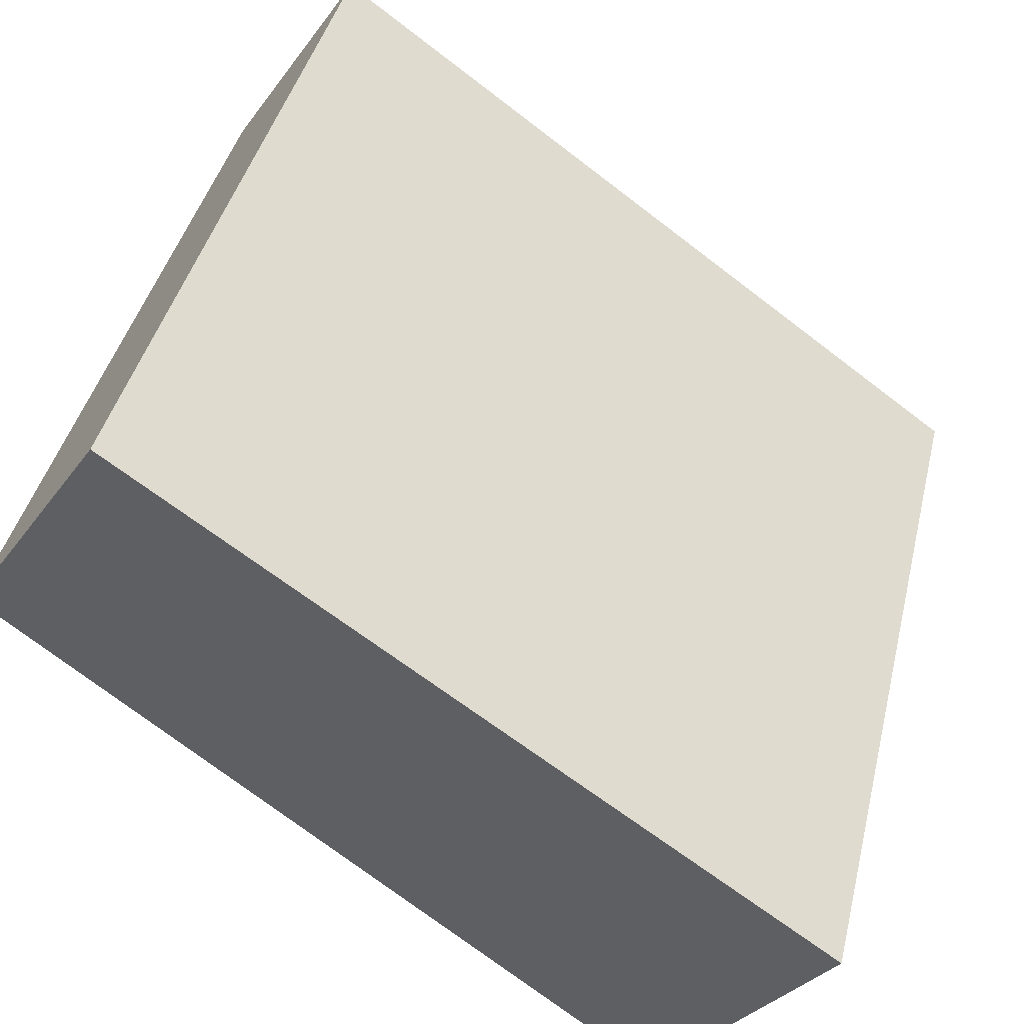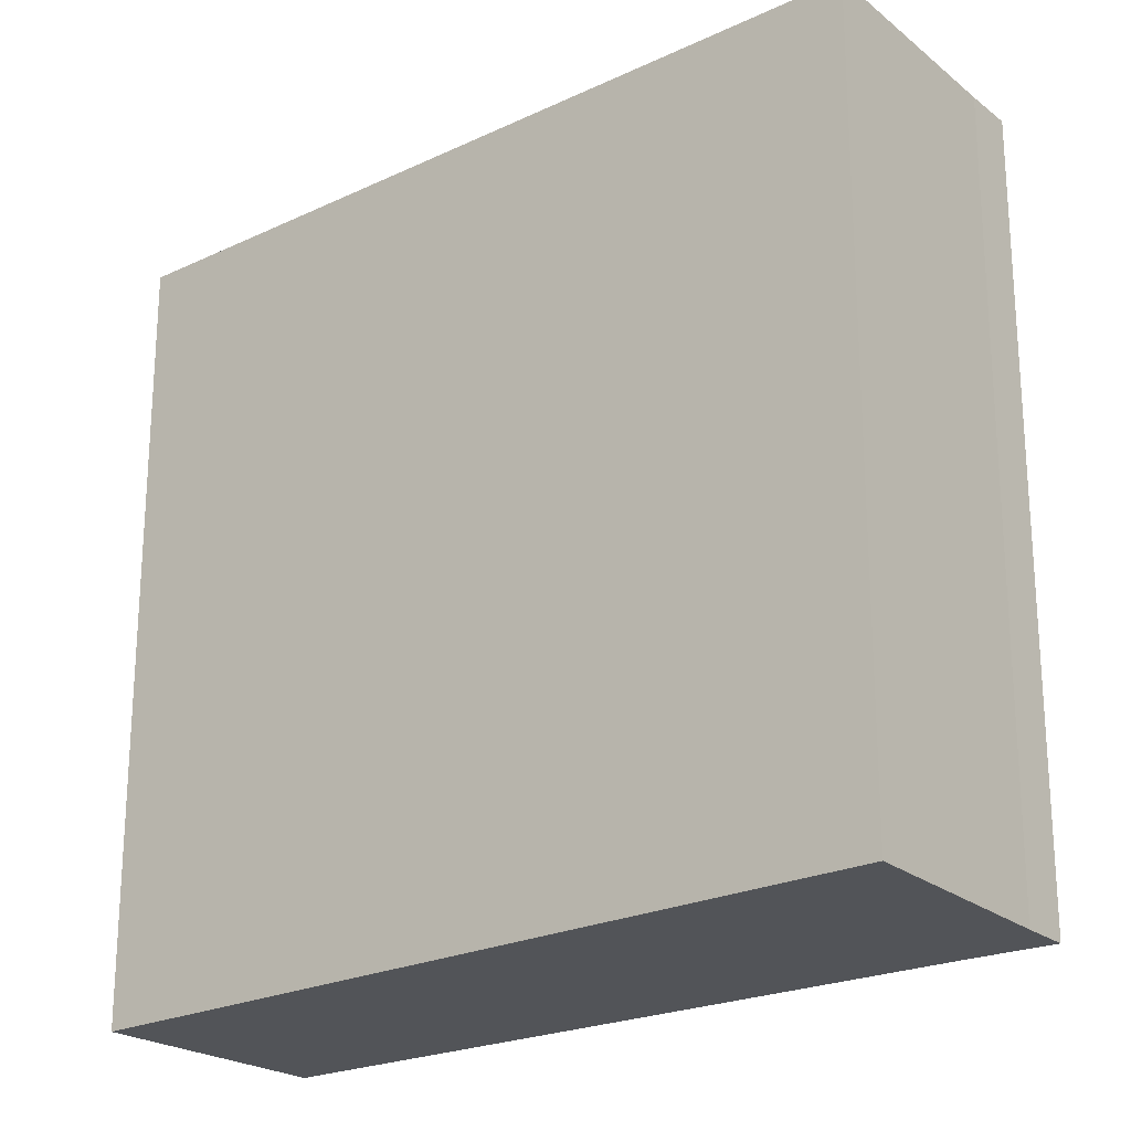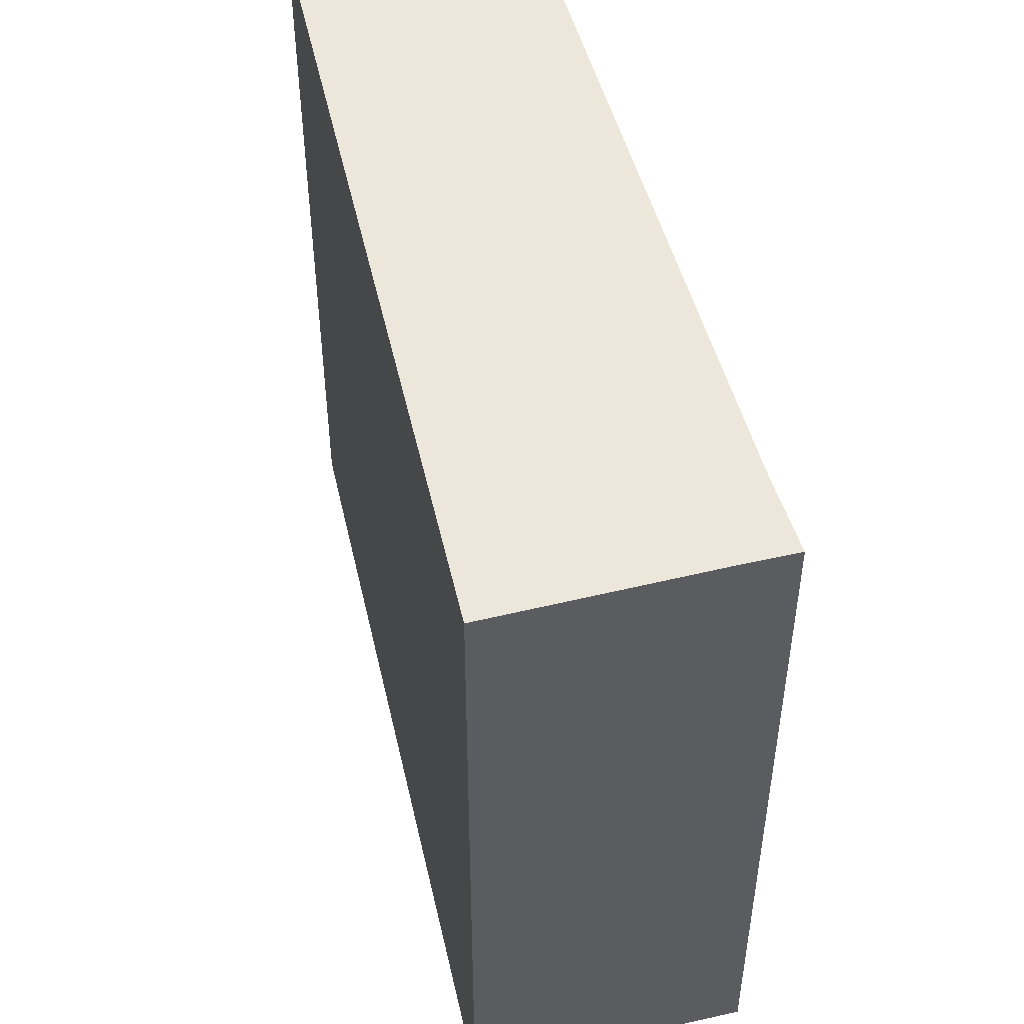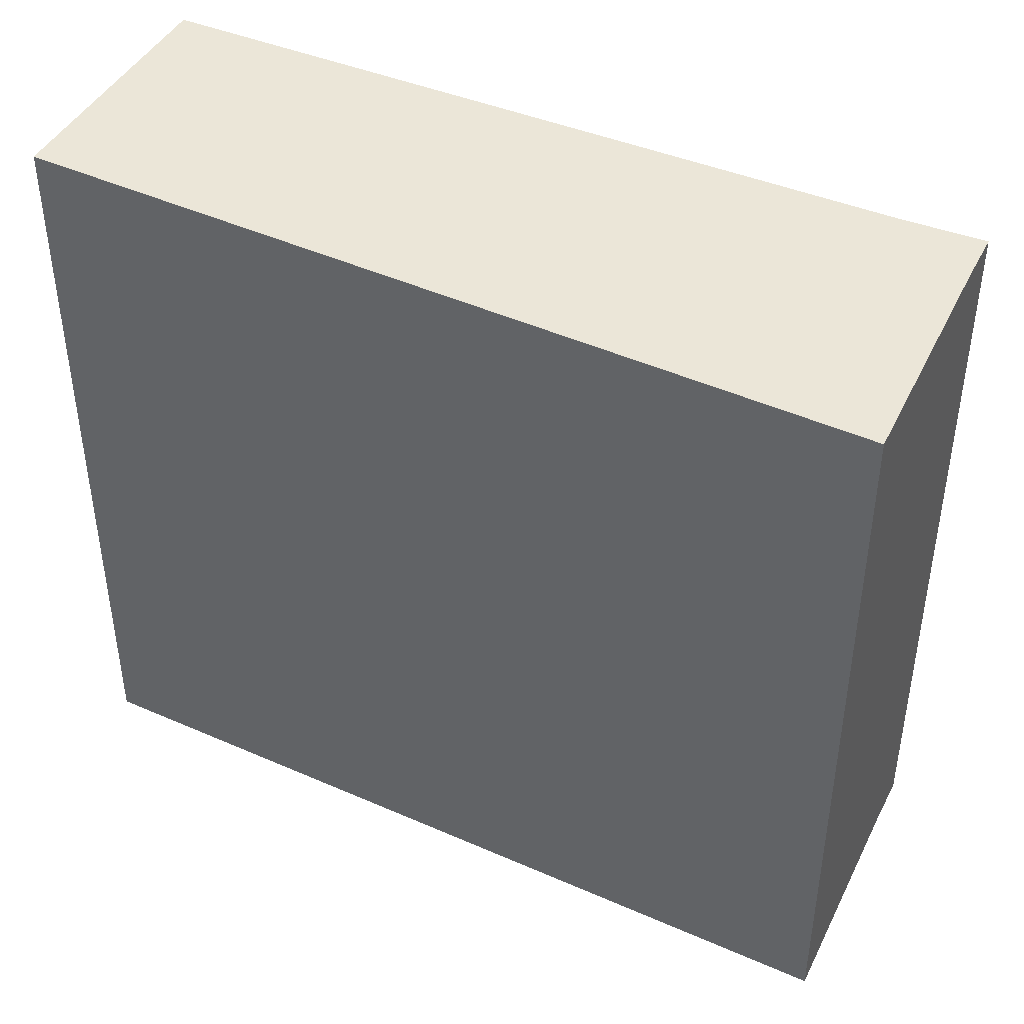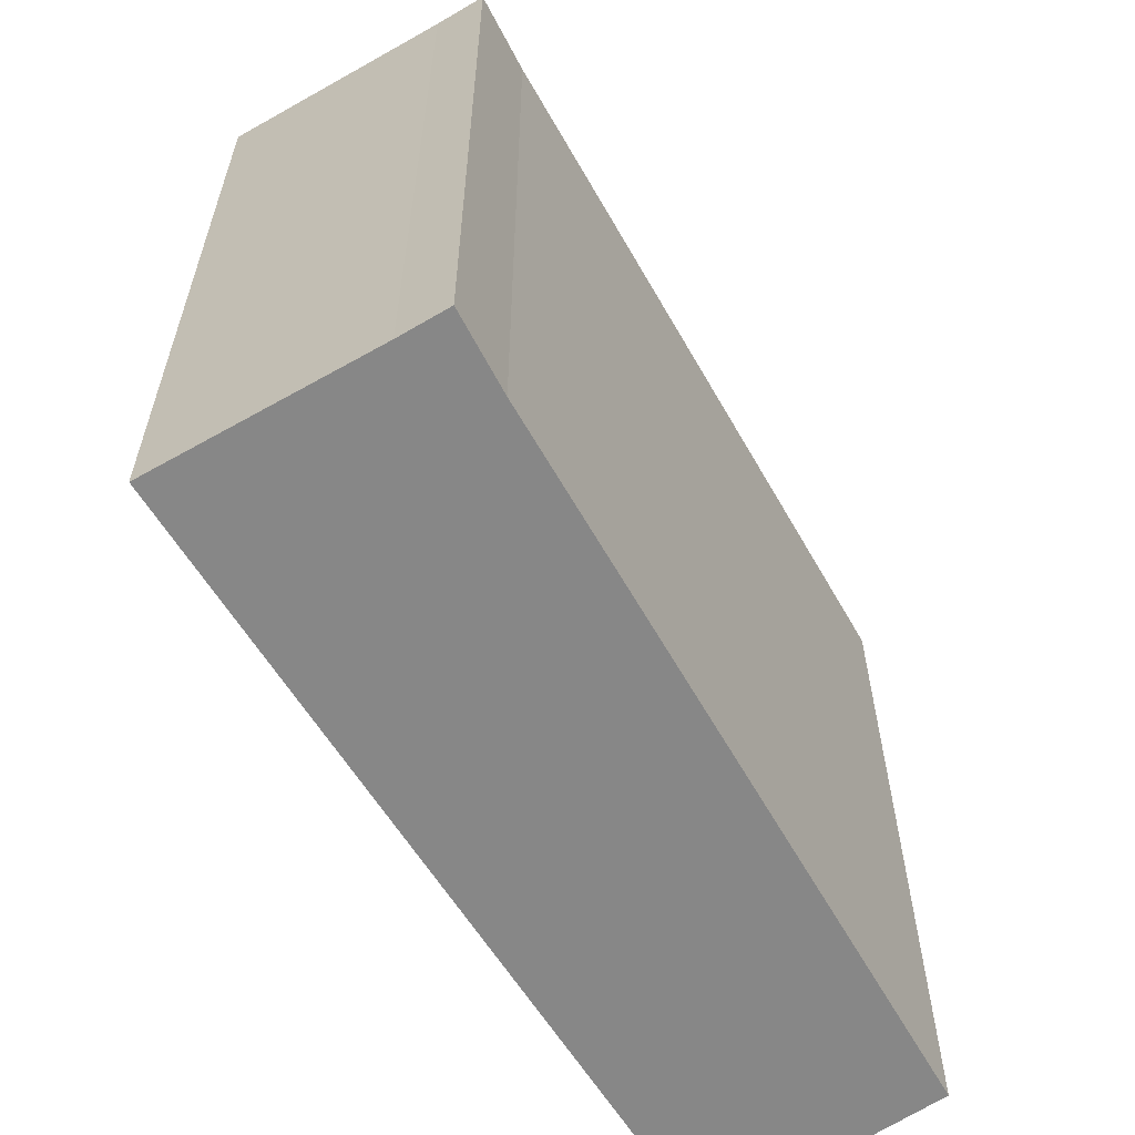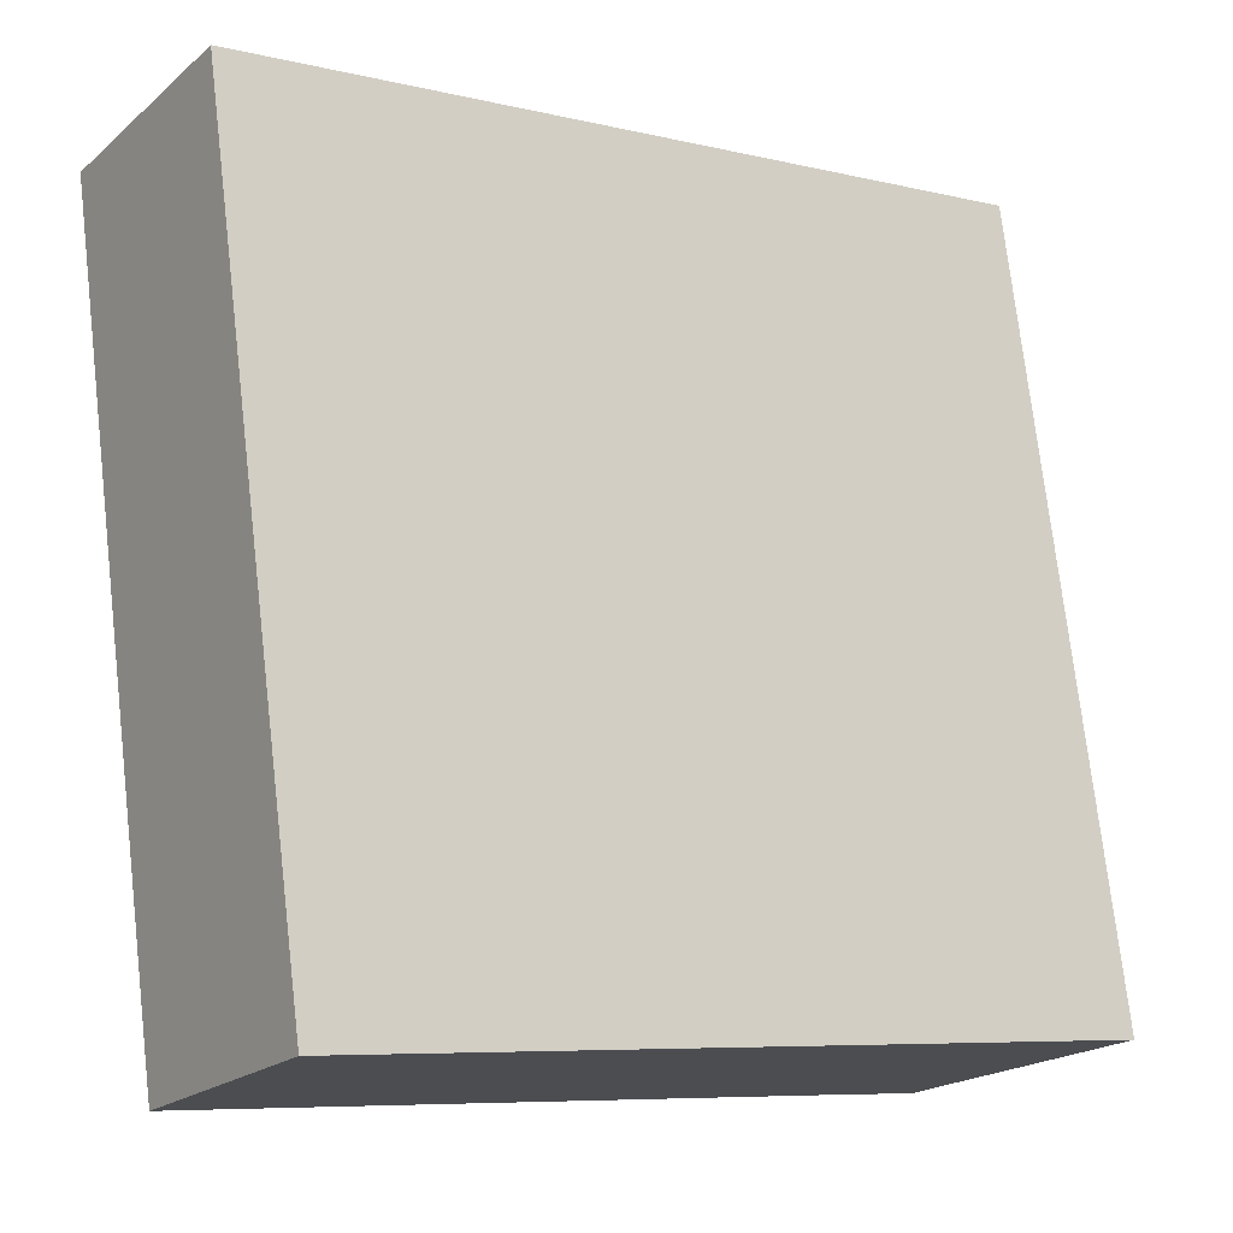
<metadata>
{"format":"obj","ext":"obj","renderer":"f3d","projection":"perspective","resolution":1024,"background":"white","views":[{"elev":41.8,"azim":13.4,"up":"+Z"},{"elev":-23.3,"azim":74.6,"up":"+Y"},{"elev":51.4,"azim":113.2,"up":"+Y"},{"elev":46.2,"azim":62.7,"up":"+Y"},{"elev":-62.5,"azim":157.9,"up":"+Y"},{"elev":74.3,"azim":-6.6,"up":"+Z"}]}
</metadata>
<code>
v  0.52 3.007 0.781
v  2.209 3.007 -1.744
v  0 3.007 1.841e-16
v  3.11 3.007 -1.092
v  2.566 3.007 -1.788
v  2.447 3.007 -1.946
v  2.566 1.095e-16 -1.788
v  2.447 1.192e-16 -1.946
v  3.11 6.687e-17 -1.092
v  2.209 1.068e-16 -1.744
v  0 0 0
v  0.52 -4.782e-17 0.781
g defaultobject
f 1 2 3
f 2 1 4
f 2 4 5
f 2 5 6
f 7 6 5
f 6 7 8
f 9 5 4
f 5 9 7
f 8 2 6
f 2 8 10
f 10 3 2
f 3 10 11
f 11 1 3
f 1 11 12
f 12 4 1
f 4 12 9
f 10 12 11
f 12 10 9
f 9 10 7
f 7 10 8

</code>
